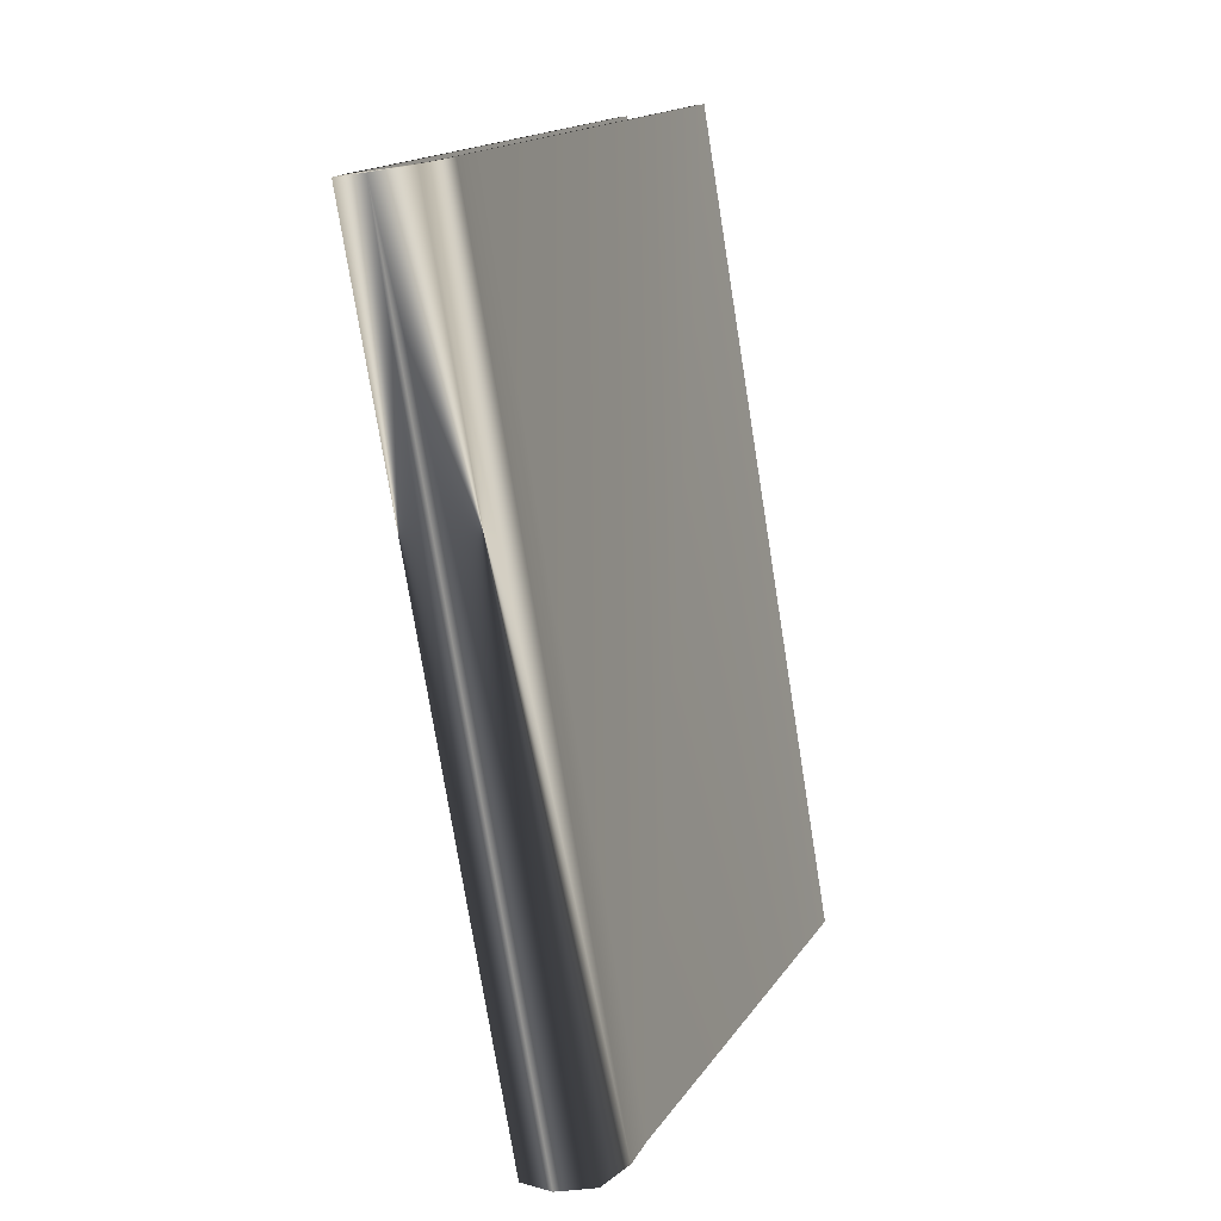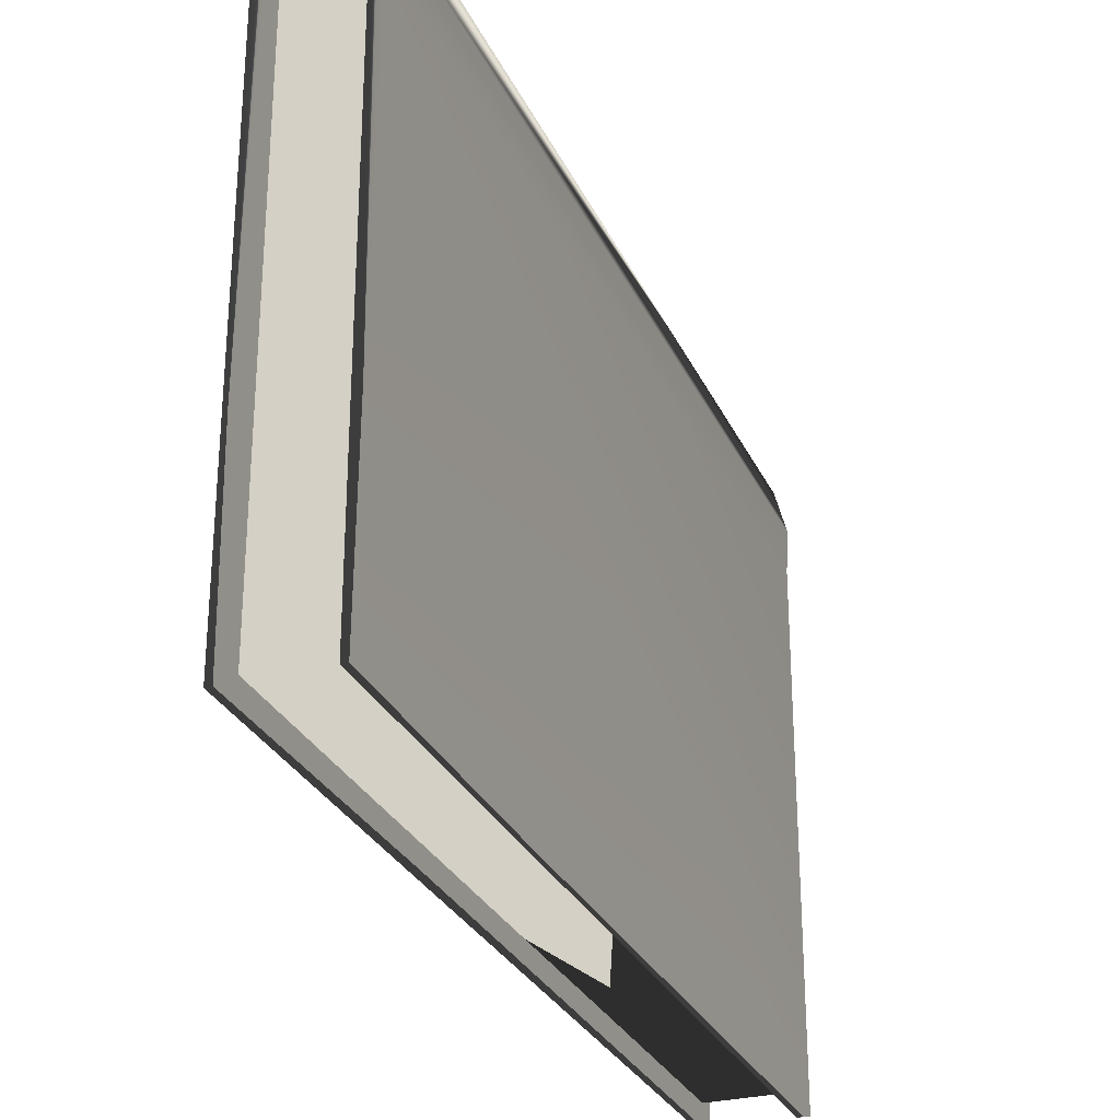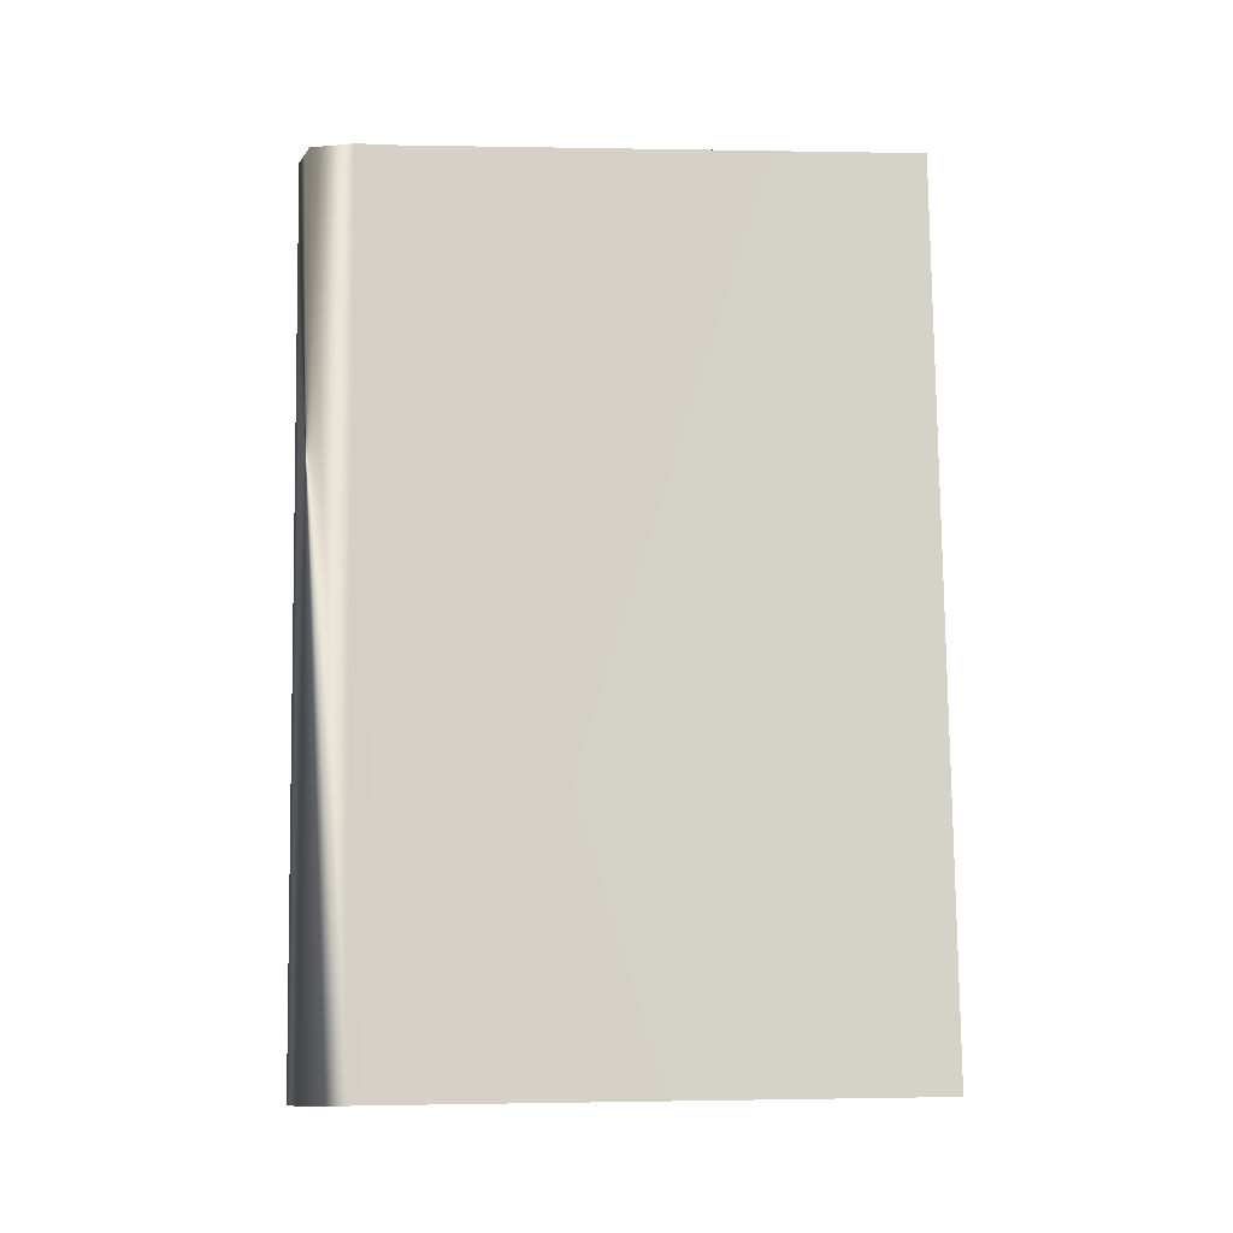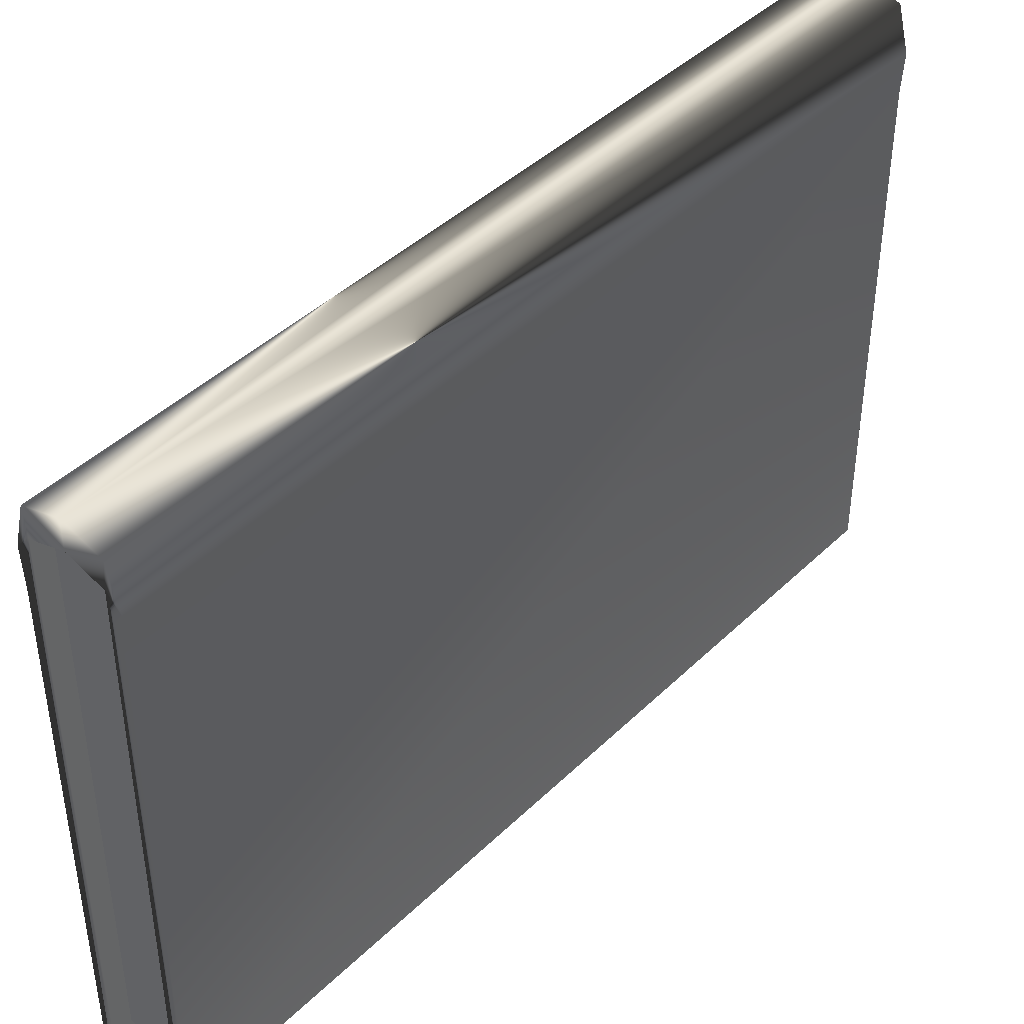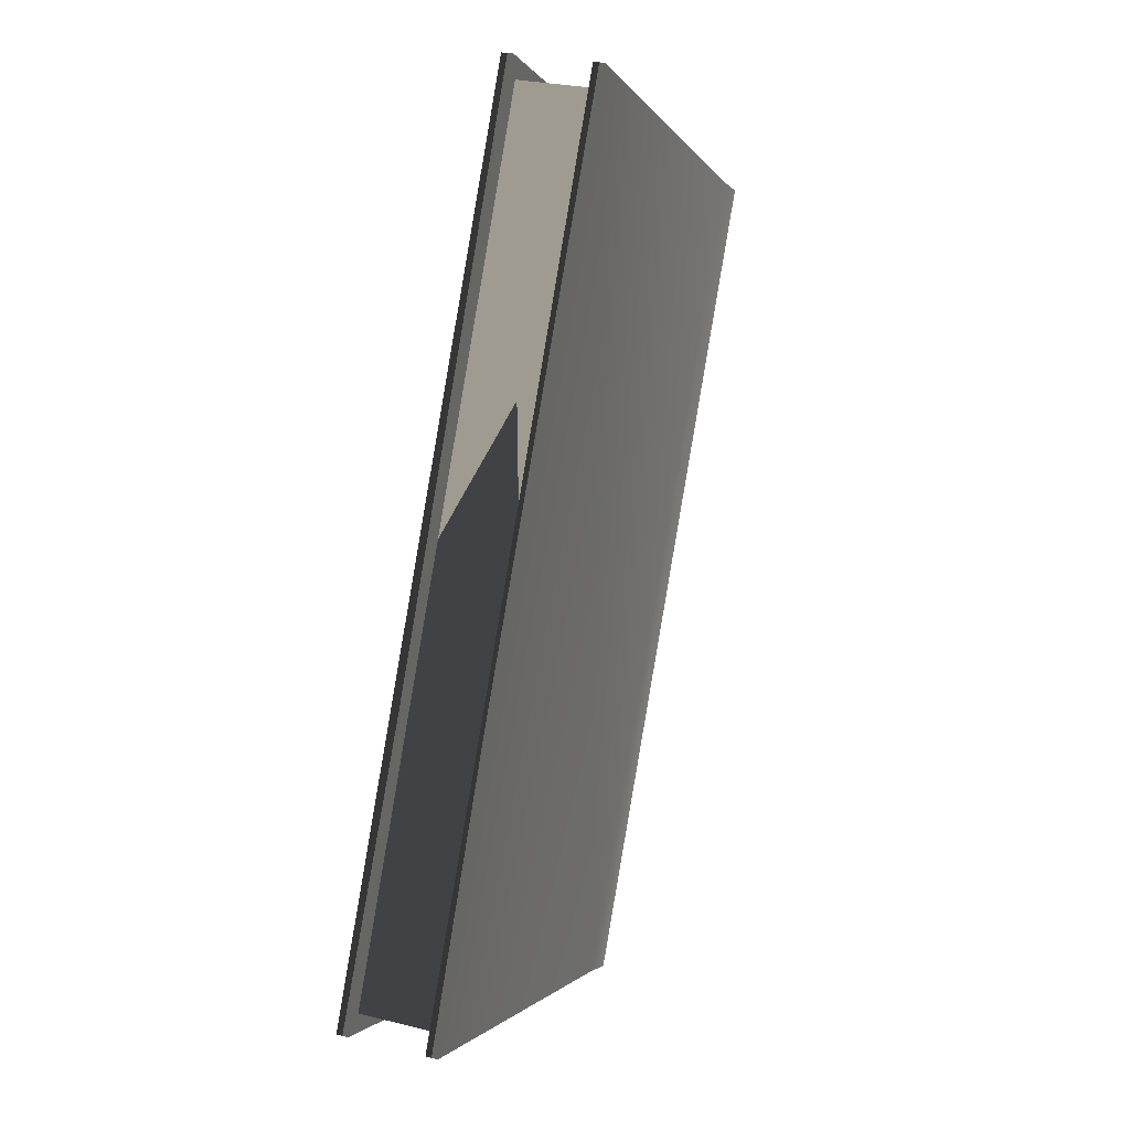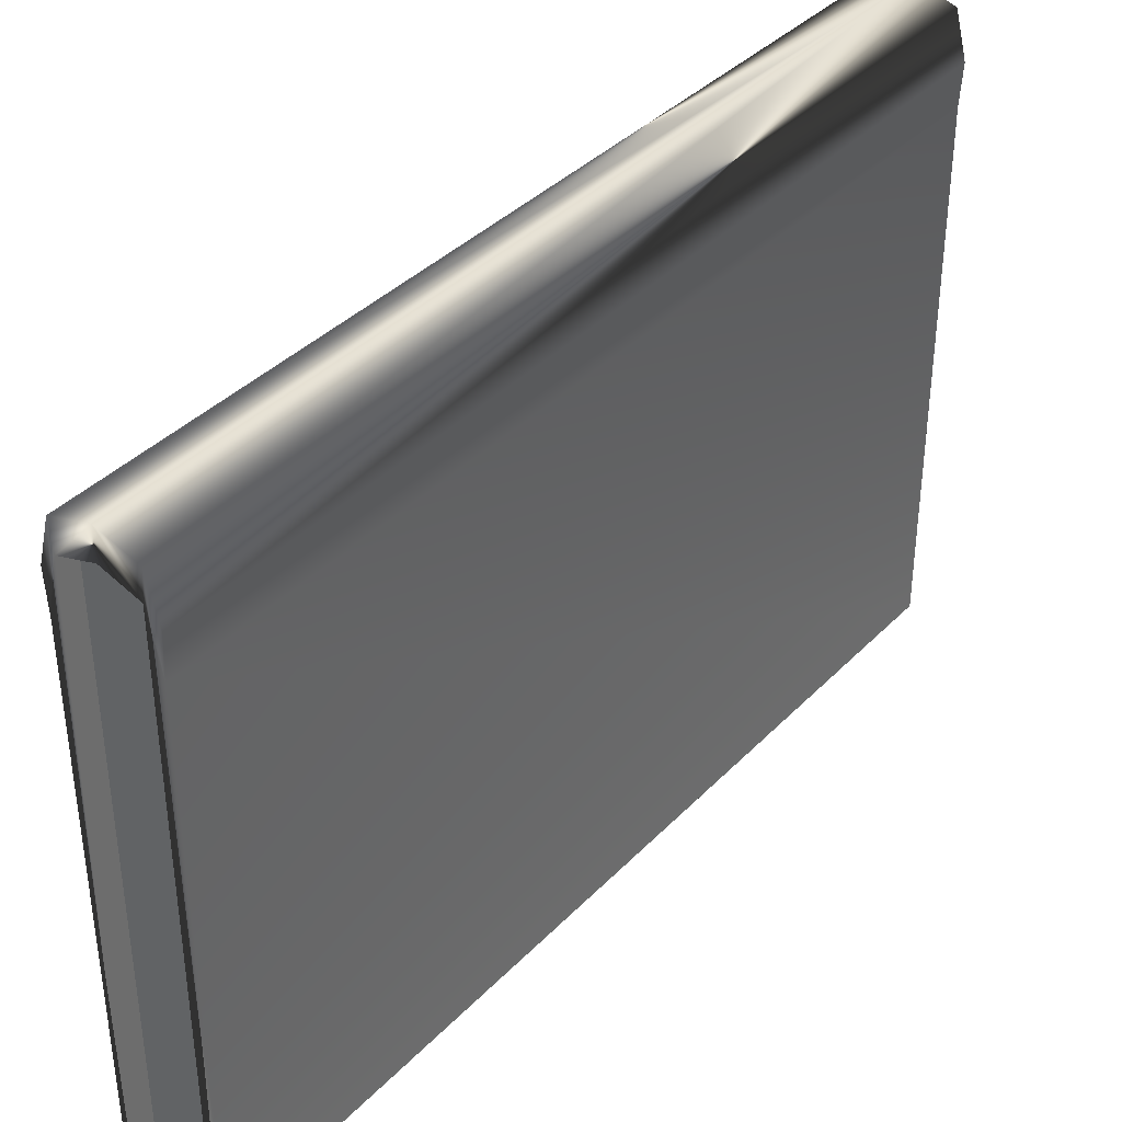
<metadata>
{"format":"obj","ext":"obj","renderer":"f3d","projection":"perspective","resolution":1024,"background":"white","views":[{"elev":17.4,"azim":23.7,"up":"+Y"},{"elev":-28.7,"azim":31.0,"up":"+Z"},{"elev":-0.4,"azim":85.9,"up":"+Y"},{"elev":42.5,"azim":-128.9,"up":"+Z"},{"elev":-1.9,"azim":-163.7,"up":"+Y"},{"elev":38.1,"azim":48.2,"up":"+Z"}]}
</metadata>
<code>
v  1.118 29.04 0.1693
v  1.092 29.04 -0.109
v  1.092 29.04 -5.5
v  -0.3639 37.45 0.1693
v  -0.3899 37.45 -0.109
v  -0.3899 37.45 -5.5
v  1.227 29.06 -0.2485
v  1.204 29.06 -0.6372
v  1.204 29.06 -5.5
v  -0.2555 37.47 -0.2485
v  -0.2784 37.47 -0.6372
v  -0.2784 37.47 -5.5
v  0.741 28.98 0.2878
v  -0.741 37.38 0.2878
v  -0.741 37.38 0.005089
v  0.741 28.98 0.005091
v  0.3899 28.92 -0.109
v  -1.092 37.32 -0.109
v  -1.092 37.32 -5.5
v  0.3899 28.92 -5.5
v  0.2555 28.89 -0.2485
v  0.2784 28.9 -0.6372
v  -1.204 37.3 -0.6372
v  -1.227 37.3 -0.2485
v  0.2784 28.9 -5.5
v  -1.204 37.3 -5.5
v  0.3639 28.91 0.1693
v  -1.118 37.32 0.1693
v  -1.108 37.13 0.01381
v  -1.108 37.13 -5.354
v  -0.3277 37.27 0.01381
v  -0.3277 37.27 -5.354
v  0.3096 29.09 0.01381
v  0.3096 29.09 -5.354
v  1.09 29.23 0.01381
v  1.09 29.23 -5.354
g closed_book06
f 6 3 2 5
f 11 10 7 8
f 12 11 8 9
f 8 7 1 2
f 9 8 2 3
f 12 9 3 6
f 11 12 6 5
f 10 11 5 4
f 7 10 4 1
f 14 13 1 4
f 15 14 4 5
f 16 15 5 2
f 13 16 2 1
f 19 18 17 20
f 23 22 21 24
f 26 25 22 23
f 22 17 27 21
f 25 20 17 22
f 26 19 20 25
f 23 18 19 26
f 24 28 18 23
f 21 27 28 24
f 14 28 27 13
f 15 18 28 14
f 16 17 18 15
f 13 27 17 16
f 32 30 29 31
f 36 35 33 34
f 36 34 30 32
f 33 35 31 29
g

</code>
